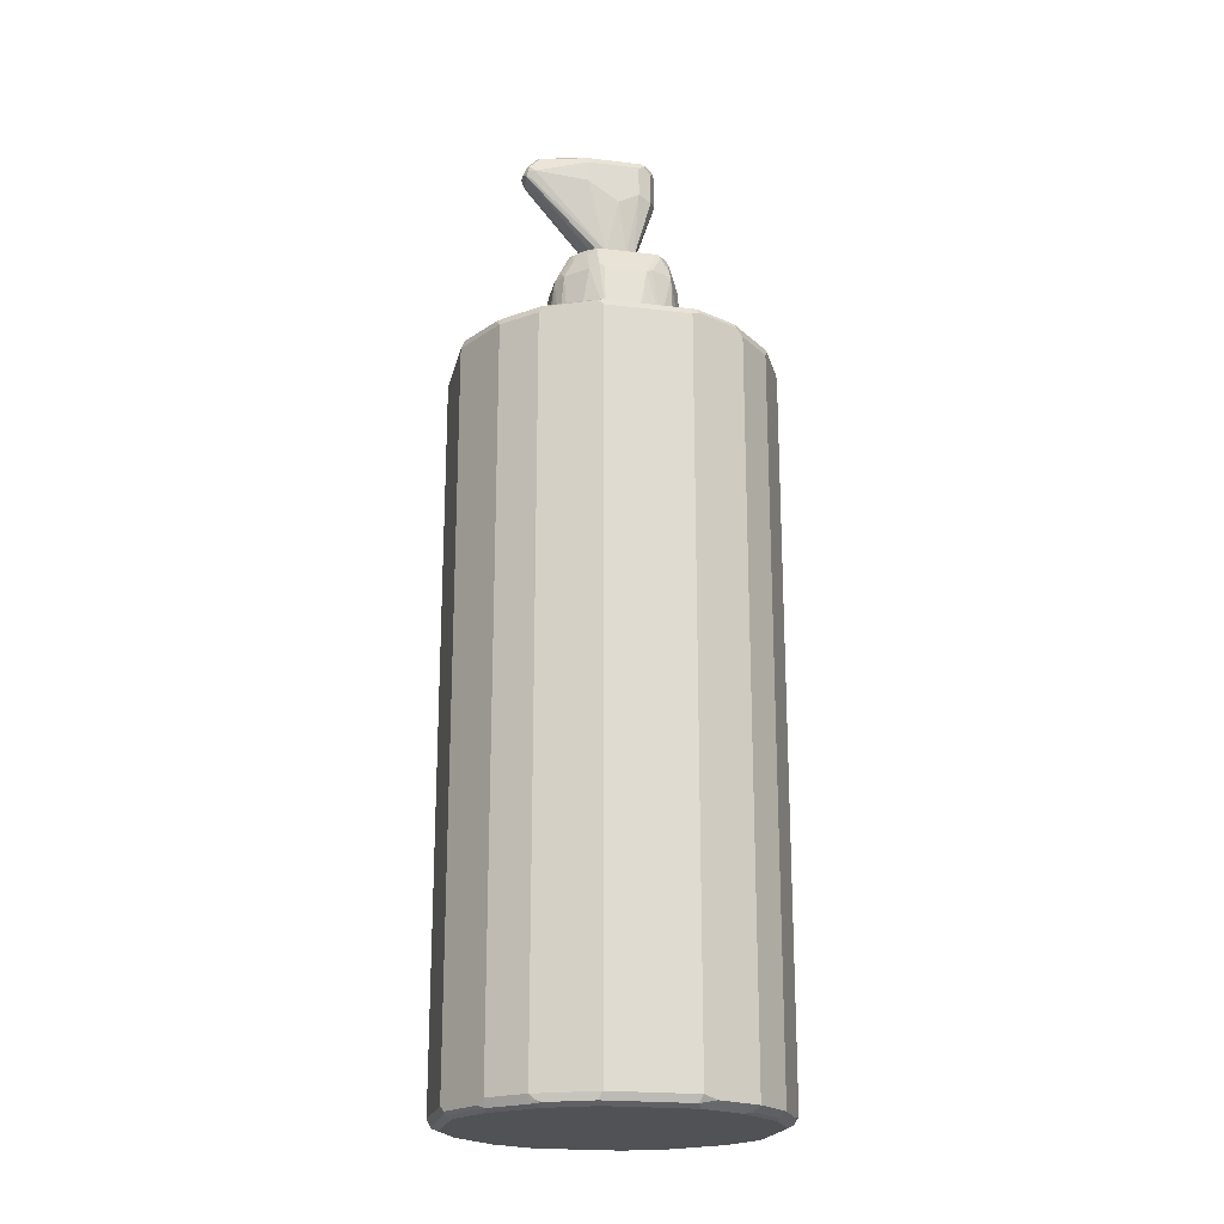
<metadata>
{"format":"obj","ext":"obj","renderer":"f3d","projection":"perspective","resolution":1024,"background":"white","views":[{"elev":-20.6,"azim":167.6,"up":"+Y"}]}
</metadata>
<code>
v -0.3045 -0.9134 -0.08119
v -0.2571 -0.9067 -0.1759
v -0.2706 -0.9202 -0.1489
v -0.2909 -0.9202 -0.1083
v -0.2977 -0.927 -0.0744
v -0.3045 -0.9134 0.08119
v -0.3045 0.4669 -0.08119
v -0.2503 -0.9202 -0.1895
v -0.2571 0.4736 -0.1759
v -0.2436 -0.9338 -0.1624
v -0.2842 -0.9338 -0.08119
v -0.2977 -0.927 0.08793
v -0.2571 -0.927 0.1691
v -0.2571 -0.9134 0.1759
v -0.3045 0.4669 0.08119
v -0.2977 0.4804 -0.08119
v -0.2943 0.4821 -0.09133
v -0.2977 0.4736 -0.09473
v -0.1895 -0.9202 -0.2503
v -0.2402 -0.9303 -0.1793
v -0.2503 0.4601 -0.1895
v -0.274 0.4821 -0.1319
v -0.2537 0.4821 -0.1725
v -0.2334 0.4821 -0.1928
v -0.1759 0.4736 -0.2571
v -0.1624 -0.9338 -0.2436
v -0.2842 -0.9338 0.08119
v -0.2436 -0.9338 0.1624
v -0.2436 -0.9286 0.1852
v -0.2537 -0.9235 0.1776
v -0.2503 -0.9134 0.1895
v -0.2571 0.4669 0.1759
v -0.2791 0.477 0.1319
v -0.2994 0.477 0.09133
v -0.2977 0.4804 0.08119
v -0.2842 0.4872 0.08119
v -0.2842 0.4872 -0.08119
v -0.1184 0.5455 -0.06766
v -0.1759 -0.9067 -0.2571
v -0.1489 -0.9202 -0.2706
v -0.1793 -0.9303 -0.2402
v -0.1895 0.4601 -0.2503
v -0.09794 0.5455 -0.09794
v -0.1928 0.4821 -0.2334
v -0.1725 0.4821 -0.2537
v -0.1319 0.4821 -0.274
v -0.09473 0.4736 -0.2977
v -0.08119 0.4669 -0.3045
v -0.08119 -0.9338 -0.2842
v -0.1624 -0.9338 0.2436
v -0.203 -0.9286 0.2258
v -0.1895 -0.9134 0.2503
v -0.2503 0.4669 0.1895
v -0.2588 0.477 0.1725
v -0.2867 0.4821 0.1015
v -0.2436 0.4872 0.1624
v -0.1311 0.5455 0.0406
v -0.1332 0.5455 0.02027
v -0.1332 0.5455 -0.02027
v -0.1312 0.5455 -0.02826
v -0.08119 -0.9134 -0.3045
v -0.1083 -0.9202 -0.2909
v -0.0744 -0.927 -0.2977
v -0.06766 0.5455 -0.1184
v -0.09133 0.4821 -0.2943
v -0.08119 0.4804 -0.2977
v 0.08119 0.4669 -0.3045
v 0.08119 -0.9338 -0.2842
v -0.08119 -0.9338 0.2842
v -0.1015 -0.9286 0.2867
v -0.1827 -0.9286 0.2461
v -0.1725 -0.9235 0.2588
v -0.1759 -0.9134 0.2571
v -0.1895 0.4669 0.2503
v -0.2258 0.4821 0.203
v -0.2461 0.4821 0.1827
v -0.1028 0.5455 0.08376
v -0.1045 0.5455 0.08119
v 0.08119 -0.9134 -0.3045
v 0.08793 -0.927 -0.2977
v -0.02826 0.5455 -0.1312
v -0.08119 0.4872 -0.2842
v 0.08119 0.4804 -0.2977
v 0.08119 0.4872 -0.2842
v 0.09133 0.477 -0.2994
v 0.1319 0.477 -0.2791
v 0.1759 0.4669 -0.2571
v 0.1624 -0.9338 -0.2436
v 0.08119 -0.9338 0.2842
v -0.08119 -0.927 0.2977
v -0.09133 -0.9235 0.2994
v -0.1319 -0.9235 0.2791
v -0.08119 -0.9134 0.3045
v -0.1759 0.4669 0.2571
v -0.1776 0.477 0.2537
v -0.1852 0.4821 0.2436
v -0.08244 0.5455 0.104
v 0.1759 -0.9134 -0.2571
v 0.1691 -0.927 -0.2571
v -0.02027 0.5455 -0.1332
v 0.1015 0.4821 -0.2867
v 0.02027 0.5455 -0.1332
v 0.0406 0.5455 -0.1311
v 0.1624 0.4872 -0.2436
v 0.1725 0.477 -0.2588
v 0.1895 0.4669 -0.2503
v 0.1852 -0.9286 -0.2436
v 0.2436 -0.9338 -0.1624
v 0.1624 -0.9338 0.2436
v 0.1319 -0.9286 0.274
v 0.09133 -0.9286 0.2943
v 0.08119 -0.927 0.2977
v 0.08119 -0.9134 0.3045
v -0.08119 0.4669 0.3045
v -0.137 0.477 0.274
v -0.1691 0.4804 0.2571
v -0.1624 0.4872 0.2436
v -0.04185 0.5455 0.1244
v 0.1895 -0.9134 -0.2503
v 0.1776 -0.9235 -0.2537
v 0.1827 0.4821 -0.2461
v 0.08119 0.5455 -0.1045
v 0.08376 0.5455 -0.1028
v 0.203 0.4821 -0.2258
v 0.2503 0.4669 -0.1895
v 0.2258 -0.9286 -0.203
v 0.2461 -0.9286 -0.1827
v 0.2867 -0.9286 -0.1015
v 0.2842 -0.9338 -0.08119
v 0.2436 -0.9338 0.1624
v 0.1928 -0.9286 0.2334
v 0.1725 -0.9286 0.2537
v 0.1759 -0.9202 0.2571
v 0.09473 -0.9202 0.2977
v 0.08119 0.4669 0.3045
v -0.08793 0.4804 0.2977
v -0.08119 0.4872 0.2842
v -0.02283 0.5455 0.1332
v 0.2503 -0.9134 -0.1895
v 0.104 0.5455 -0.08244
v 0.2436 0.4821 -0.1852
v 0.2537 0.477 -0.1776
v 0.2571 0.4669 -0.1759
v 0.2588 -0.9235 -0.1725
v 0.2977 -0.927 -0.08119
v 0.2791 -0.9235 -0.1319
v 0.2994 -0.9235 -0.09133
v 0.2842 -0.9338 0.08119
v 0.274 -0.9286 0.1319
v 0.2537 -0.9286 0.1725
v 0.2334 -0.9286 0.1928
v 0.2571 -0.9202 0.1759
v 0.1895 -0.9067 0.2503
v 0.1759 0.4601 0.2571
v 0.1489 0.4736 0.2706
v 0.1083 0.4736 0.2909
v 0.09133 0.477 0.2943
v 0.0744 0.4804 0.2977
v 0.08119 0.4872 0.2842
v 0.01771 0.5455 0.1332
v 0.2571 -0.9134 -0.1759
v 0.1176 0.5455 -0.06599
v 0.2571 0.4804 -0.1691
v 0.2436 0.4872 -0.1624
v 0.274 0.477 -0.137
v 0.3045 0.4669 -0.08119
v 0.2977 -0.927 0.08119
v 0.3045 -0.9134 -0.08119
v 0.2943 -0.9286 0.09133
v 0.2977 -0.9202 0.09473
v 0.2503 -0.9067 0.1895
v 0.3045 -0.9134 0.08119
v 0.2571 0.4601 0.1759
v 0.1895 0.4736 0.2503
v 0.1319 0.477 0.274
v 0.1624 0.4872 0.2436
v 0.04692 0.5455 0.1281
v 0.1281 0.5455 -0.03994
v 0.2842 0.4872 -0.08119
v 0.2977 0.4804 -0.08793
v 0.3045 0.4669 0.08119
v 0.2503 0.4736 0.1895
v 0.2706 0.4736 0.1489
v 0.1793 0.4837 0.2402
v 0.1725 0.477 0.2537
v 0.08376 0.5455 0.104
v 0.1301 0.5455 -0.03386
v 0.1332 0.5455 -0.02283
v 0.2842 0.4872 0.08119
v 0.2977 0.4804 0.0744
v 0.2943 0.477 0.09133
v 0.2909 0.4736 0.1083
v 0.2537 0.477 0.1725
v 0.2402 0.4837 0.1793
v 0.274 0.477 0.1319
v 0.104 0.5455 0.08376
v 0.1332 0.5455 0.01771
v 0.1304 0.5455 0.02891
v 0.1244 0.5455 0.04316
v 0.2436 0.4872 0.1624
v 0.1421 0.9338 0.02029
v 0.1353 0.927 0.03382
v 0.1522 0.9236 0.03045
v 0.1556 0.927 0.01353
v 0.1421 0.9338 -0.02029
v 0.02032 0.9338 0.0406
v 0.1421 0.9135 0.0406
v 0.01355 0.927 0.05413
v 0.1692 0.9 0.02706
v 0.1658 0.9169 0.02368
v 0.1692 0.9203 0.00676
v 0.1556 0.927 -0.02706
v 0.1421 0.927 -0.03382
v 0.06088 0.9338 -0.0406
v -0.04059 0.9338 0.0406
v 0.1421 0.8932 0.0406
v 0.02032 0.9135 0.0609
v -0.04736 0.927 0.05413
v 0.1759 0.8864 0.01353
v 0.1827 0.8932 0
v 0.1556 0.8864 0.03382
v 0.1692 0.9203 -0.01353
v 0.1759 0.9067 -0.00676
v 0.1522 0.9236 -0.03552
v 0.1759 0.9067 -0.02706
v 0.06088 0.927 -0.05413
v -0.04059 0.9338 -0.0406
v -0.0609 0.9338 0.02029
v -0.06343 0.9287 0.0406
v 0.02032 0.8526 0.0609
v 0.02032 0.7309 0.0406
v -0.04059 0.9135 0.0609
v -0.05581 0.9236 0.05074
v -0.06766 0.9135 0.04736
v 0.1726 0.878 0.01015
v 0.03386 0.7309 0.03382
v 0.1759 0.8797 0
v 0.1827 0.8932 -0.02029
v 0.1726 0.9033 -0.03552
v 0.1421 0.9135 -0.0406
v 0.07103 0.9236 -0.05582
v 0.1759 0.8932 -0.03382
v 0.06088 0.9135 -0.0609
v -0.04059 0.927 -0.05413
v -0.05074 0.9287 -0.05074
v -0.07105 0.9287 -0.03045
v -0.0609 0.9338 -0.02029
v -0.07443 0.927 0.02029
v -0.07611 0.9236 0.03045
v -0.04059 0.8526 0.0609
v -0.02029 0.7309 0.0406
v -0.0812 0.9135 0.02029
v -0.06766 0.8526 0.04736
v 0.04062 0.7309 0.02029
v 0.1759 0.8797 -0.02029
v 0.1776 0.883 -0.03045
v 0.1624 0.8932 -0.0406
v 0.06088 0.8729 -0.0609
v -0.04059 0.9135 -0.0609
v -0.05413 0.9203 -0.05413
v -0.07443 0.9203 -0.03382
v -0.07443 0.927 -0.02029
v -0.05074 0.8424 0.05582
v -0.03382 0.7309 0.03382
v -0.0812 0.9135 -0.02029
v -0.0812 0.8526 0.02029
v -0.07443 0.8391 0.02706
v -0.07105 0.8424 0.03552
v 0.04062 0.7309 -0.02029
v 0.1692 0.8797 -0.03382
v 0.03388 0.7309 -0.03376
v 0.02032 0.7309 -0.0406
v 1.59e-05 0.8323 -0.0609
v -0.04059 0.8526 -0.0609
v -0.06766 0.9067 -0.04736
v -0.04059 0.7309 0.02029
v -0.0812 0.8526 -0.02029
v -0.02029 0.7309 -0.0406
v -0.06766 0.8458 -0.04736
v -0.03615 0.7309 -0.03615
v -0.04059 0.7309 -0.02029
v -0.02029 0.5455 -0.1332
v -0.0283 0.5455 -0.1312
v -0.04059 0.6496 -0.1218
v 0.02029 0.5455 -0.1332
v -0.06769 0.5455 -0.1184
v -0.05412 0.6564 -0.115
v -0.06088 0.6902 -0.1015
v -0.04059 0.6631 -0.115
v 0.04059 0.6496 -0.1218
v 0.04059 0.5455 -0.1311
v -0.09797 0.5455 -0.09797
v -0.09471 0.6564 -0.09471
v -0.07442 0.697 -0.09471
v -0.07103 0.7054 -0.09135
v -0.06088 0.7037 -0.09471
v 0.04059 0.6902 -0.1015
v 0.04059 0.6631 -0.115
v 0.05073 0.6598 -0.1167
v 0.06766 0.6496 -0.1082
v 0.0812 0.5455 -0.1045
v -0.1184 0.5455 -0.06769
v -0.115 0.6564 -0.05412
v -0.09471 0.697 -0.07442
v -0.09135 0.675 -0.09135
v -0.03615 0.7309 -0.03615
v -0.02029 0.7309 -0.04059
v -0.09135 0.7054 -0.07103
v 0.04059 0.7037 -0.09471
v 0.05073 0.7003 -0.09641
v 0.06766 0.6902 -0.08796
v 0.1082 0.6496 -0.06766
v 0.08376 0.5455 -0.1028
v -0.1312 0.5455 -0.0283
v -0.1218 0.6496 -0.04059
v -0.1015 0.6902 -0.06088
v -0.1167 0.7003 0.01015
v -0.04059 0.7309 -0.02029
v 0.02029 0.7309 -0.04059
v -0.1116 0.7054 0.01015
v 0.04059 0.7105 -0.0812
v 0.06088 0.7054 -0.08373
v 0.0812 0.7054 -0.06344
v 0.08796 0.6902 -0.06766
v 0.1116 0.6598 -0.05582
v 0.115 0.6496 -0.05412
v 0.1176 0.5455 -0.06599
v 0.1041 0.5455 -0.08248
v -0.1332 0.5455 -0.02029
v -0.1332 0.5455 0.02029
v -0.1218 0.6496 0.04059
v -0.1167 0.6598 0.05073
v -0.09641 0.7003 0.05073
v -0.04059 0.7309 0.02029
v 0.03386 0.7309 -0.03375
v -0.08373 0.7054 0.06088
v -0.03383 0.7309 0.03383
v 0.09471 0.7037 -0.04734
v 0.09135 0.7003 -0.05582
v 0.115 0.6631 -0.04734
v 0.1218 0.6496 -0.04059
v 0.1282 0.5455 -0.03999
v -0.1311 0.5455 0.04059
v -0.1082 0.6496 0.06766
v -0.08796 0.6902 0.06766
v 0.04059 0.7309 -0.02029
v -0.06344 0.7054 0.0812
v -0.04734 0.7037 0.09471
v -0.02029 0.7309 0.04059
v 0.09471 0.7037 0.03383
v 0.1015 0.6902 -0.04059
v 0.115 0.6631 0.01351
v 0.1218 0.6496 0.02029
v 0.1332 0.5455 -0.02285
v 0.1301 0.5455 -0.03386
v -0.1045 0.5455 0.0812
v -0.1028 0.5455 0.08376
v -0.08796 0.6496 0.08796
v -0.06766 0.6902 0.08796
v 0.04059 0.7309 0.02029
v -0.05582 0.7003 0.09135
v -0.06344 0.6699 0.09641
v -0.04059 0.6902 0.1015
v 0.03383 0.7037 0.09471
v 0.02029 0.7309 0.04059
v 0.0812 0.7105 0.04059
v 0.08796 0.697 0.06766
v 0.09135 0.7003 0.05073
v 0.1015 0.6902 0.04059
v 0.1049 0.6733 0.04398
v 0.1082 0.6564 0.04734
v 0.1244 0.5455 0.04317
v 0.1304 0.5455 0.02893
v 0.1332 0.5455 0.01771
v -0.08248 0.5455 0.1041
v -0.04187 0.5455 0.1244
v -0.03383 0.6496 0.115
v 0.03383 0.7309 0.03383
v -0.02029 0.6496 0.1218
v -0.02705 0.6631 0.115
v 0.04059 0.6902 0.1015
v 0.05073 0.7003 0.09135
v 0.06766 0.697 0.08796
v 0.04059 0.7105 0.0812
v 0.07781 0.7071 0.05752
v 0.08796 0.6564 0.08796
v 0.09135 0.68 0.07103
v 0.1041 0.5455 0.08376
v -0.02285 0.5455 0.1332
v 0.05752 0.7071 0.07781
v 0.04059 0.6496 0.1218
v 0.03383 0.6631 0.115
v 0.04734 0.6767 0.1082
v 0.06766 0.6564 0.1082
v 0.08376 0.5455 0.1041
v 0.01771 0.5455 0.1332
v 0.04695 0.5455 0.1282
f 1 2 3
f 1 3 4
f 1 4 5
f 1 5 12
f 1 12 6
f 1 6 15
f 1 15 7
f 1 7 9
f 1 9 2
f 2 8 3
f 2 9 21
f 2 21 8
f 3 5 4
f 3 8 10
f 3 10 11
f 3 11 5
f 5 11 27
f 5 27 12
f 6 12 13
f 6 13 14
f 6 14 32
f 6 32 15
f 7 15 35
f 7 35 16
f 7 16 17
f 7 17 18
f 7 18 9
f 8 19 41
f 8 41 20
f 8 20 10
f 8 21 42
f 8 42 19
f 9 18 22
f 9 22 23
f 9 23 24
f 9 24 44
f 9 44 25
f 9 25 42
f 9 42 21
f 10 20 41
f 10 41 26
f 10 26 49
f 10 49 68
f 10 68 88
f 10 88 108
f 10 108 129
f 10 129 148
f 10 148 130
f 10 130 109
f 10 109 89
f 10 89 69
f 10 69 50
f 10 50 28
f 10 28 27
f 10 27 11
f 12 27 28
f 12 28 13
f 13 28 29
f 13 29 30
f 13 30 31
f 13 31 14
f 14 31 53
f 14 53 32
f 15 32 33
f 15 33 34
f 15 34 35
f 16 35 17
f 17 22 18
f 17 35 36
f 17 36 37
f 17 37 38
f 17 38 22
f 19 39 40
f 19 40 26
f 19 26 41
f 19 42 25
f 19 25 39
f 22 38 23
f 23 38 43
f 23 43 24
f 24 43 44
f 25 44 45
f 25 45 46
f 25 46 47
f 25 47 48
f 25 48 61
f 25 61 39
f 26 40 49
f 28 50 51
f 28 51 29
f 29 51 52
f 29 52 31
f 29 31 30
f 31 52 74
f 31 74 53
f 32 53 54
f 32 54 33
f 33 54 76
f 33 76 55
f 33 55 34
f 34 55 35
f 35 55 36
f 36 56 57
f 36 57 58
f 36 58 59
f 36 59 37
f 36 55 56
f 37 59 60
f 37 60 38
f 38 60 59
f 38 59 58
f 38 58 57
f 38 57 78
f 38 78 77
f 38 77 97
f 38 97 118
f 38 118 138
f 38 138 160
f 38 160 177
f 38 177 186
f 38 186 196
f 38 196 199
f 38 199 198
f 38 198 197
f 38 197 188
f 38 188 187
f 38 187 178
f 38 178 162
f 38 162 140
f 38 140 123
f 38 123 122
f 38 122 103
f 38 103 102
f 38 102 100
f 38 100 81
f 38 81 64
f 38 64 43
f 39 61 40
f 40 61 62
f 40 62 63
f 40 63 49
f 43 64 45
f 43 45 44
f 45 64 46
f 46 65 47
f 46 64 65
f 47 65 48
f 48 65 66
f 48 66 83
f 48 83 67
f 48 67 79
f 48 79 61
f 49 63 80
f 49 80 68
f 50 69 70
f 50 70 71
f 50 71 51
f 51 71 52
f 52 71 72
f 52 72 73
f 52 73 94
f 52 94 74
f 53 74 96
f 53 96 75
f 53 75 76
f 53 76 54
f 55 76 56
f 56 76 77
f 56 77 78
f 56 78 57
f 61 79 80
f 61 80 63
f 61 63 62
f 64 81 82
f 64 82 65
f 65 83 66
f 65 82 84
f 65 84 83
f 67 83 85
f 67 85 86
f 67 86 87
f 67 87 98
f 67 98 79
f 68 80 99
f 68 99 88
f 69 89 112
f 69 112 90
f 69 90 70
f 70 90 91
f 70 91 92
f 70 92 72
f 70 72 71
f 72 92 73
f 73 92 93
f 73 93 114
f 73 114 94
f 74 94 95
f 74 95 96
f 75 96 77
f 75 77 76
f 77 96 97
f 79 98 99
f 79 99 80
f 81 100 82
f 82 100 102
f 82 102 84
f 83 84 101
f 83 101 85
f 84 102 103
f 84 103 104
f 84 104 101
f 85 101 86
f 86 105 87
f 86 101 121
f 86 121 105
f 87 105 106
f 87 106 119
f 87 119 98
f 88 99 107
f 88 107 126
f 88 126 108
f 89 109 110
f 89 110 111
f 89 111 112
f 90 112 113
f 90 113 93
f 90 93 91
f 91 93 92
f 93 113 135
f 93 135 114
f 94 114 115
f 94 115 116
f 94 116 95
f 95 116 96
f 96 116 117
f 96 117 97
f 97 117 118
f 98 119 99
f 99 119 120
f 99 120 107
f 101 104 121
f 103 122 104
f 104 122 123
f 104 123 121
f 105 121 106
f 106 121 124
f 106 124 141
f 106 141 125
f 106 125 139
f 106 139 119
f 107 120 119
f 107 119 139
f 107 139 126
f 108 126 127
f 108 127 128
f 108 128 129
f 109 130 151
f 109 151 131
f 109 131 132
f 109 132 110
f 110 132 133
f 110 133 134
f 110 134 111
f 111 134 112
f 112 134 113
f 113 134 133
f 113 133 154
f 113 154 135
f 114 135 158
f 114 158 136
f 114 136 115
f 115 136 116
f 116 136 137
f 116 137 117
f 117 137 118
f 118 137 138
f 121 123 124
f 123 140 141
f 123 141 124
f 125 141 142
f 125 142 143
f 125 143 161
f 125 161 139
f 126 139 127
f 127 139 144
f 127 144 146
f 127 146 128
f 128 145 129
f 128 146 147
f 128 147 145
f 129 145 167
f 129 167 148
f 130 148 149
f 130 149 150
f 130 150 151
f 131 151 152
f 131 152 133
f 131 133 132
f 133 152 171
f 133 171 153
f 133 153 174
f 133 174 154
f 135 154 155
f 135 155 156
f 135 156 157
f 135 157 158
f 136 158 159
f 136 159 137
f 137 159 160
f 137 160 138
f 139 161 144
f 140 162 141
f 141 163 142
f 141 162 164
f 141 164 163
f 142 163 143
f 143 163 165
f 143 165 166
f 143 166 168
f 143 168 161
f 144 161 146
f 145 147 168
f 145 168 172
f 145 172 167
f 146 161 168
f 146 168 147
f 148 167 169
f 148 169 149
f 149 169 170
f 149 170 152
f 149 152 150
f 150 152 151
f 152 170 172
f 152 172 181
f 152 181 173
f 152 173 182
f 152 182 171
f 153 171 182
f 153 182 174
f 154 174 155
f 155 174 185
f 155 185 175
f 155 175 157
f 155 157 156
f 157 175 159
f 157 159 158
f 159 175 176
f 159 176 177
f 159 177 160
f 162 178 179
f 162 179 164
f 163 164 179
f 163 179 180
f 163 180 165
f 165 180 166
f 166 180 190
f 166 190 181
f 166 181 172
f 166 172 168
f 167 172 170
f 167 170 169
f 173 181 183
f 173 183 182
f 174 182 194
f 174 194 184
f 174 184 176
f 174 176 185
f 175 185 176
f 176 184 186
f 176 186 177
f 178 187 179
f 179 187 188
f 179 188 197
f 179 197 189
f 179 189 190
f 179 190 180
f 181 190 191
f 181 191 192
f 181 192 183
f 182 183 195
f 182 195 193
f 182 193 200
f 182 200 194
f 183 192 191
f 183 191 195
f 184 194 196
f 184 196 186
f 189 197 198
f 189 198 199
f 189 199 200
f 189 200 195
f 189 195 191
f 189 191 190
f 193 195 200
f 194 200 196
f 196 200 199
f 201 202 203
f 201 203 204
f 201 204 212
f 201 212 205
f 201 205 214
f 201 214 227
f 201 227 247
f 201 247 228
f 201 228 215
f 201 215 206
f 201 206 208
f 201 208 202
f 202 207 203
f 202 208 217
f 202 217 207
f 203 207 209
f 203 209 210
f 203 210 204
f 204 210 211
f 204 211 222
f 204 222 212
f 205 212 213
f 205 213 226
f 205 226 214
f 206 215 218
f 206 218 208
f 207 216 209
f 207 217 230
f 207 230 216
f 208 218 232
f 208 232 217
f 209 219 220
f 209 220 210
f 209 216 221
f 209 221 219
f 210 220 211
f 211 220 223
f 211 223 225
f 211 225 222
f 212 224 213
f 212 222 225
f 212 225 239
f 212 239 224
f 213 224 241
f 213 241 226
f 214 226 244
f 214 244 227
f 215 228 229
f 215 229 218
f 216 230 231
f 216 231 221
f 217 232 250
f 217 250 230
f 218 229 233
f 218 233 234
f 218 234 232
f 219 235 220
f 219 221 236
f 219 236 235
f 220 235 237
f 220 237 255
f 220 255 238
f 220 238 225
f 220 225 223
f 221 231 236
f 224 239 257
f 224 257 240
f 224 240 243
f 224 243 241
f 225 238 242
f 225 242 239
f 226 241 243
f 226 243 259
f 226 259 244
f 227 244 245
f 227 245 246
f 227 246 247
f 228 247 246
f 228 246 262
f 228 262 248
f 228 248 229
f 229 248 249
f 229 249 234
f 229 234 233
f 230 250 251
f 230 251 231
f 231 251 264
f 231 264 276
f 231 276 281
f 231 281 280
f 231 280 278
f 231 278 272
f 231 272 271
f 231 271 269
f 231 269 254
f 231 254 236
f 232 234 253
f 232 253 263
f 232 263 250
f 234 249 252
f 234 252 266
f 234 266 253
f 235 236 254
f 235 254 237
f 237 254 269
f 237 269 255
f 238 256 242
f 238 255 256
f 239 242 257
f 240 257 243
f 242 256 257
f 243 257 258
f 243 258 273
f 243 273 274
f 243 274 259
f 244 259 260
f 244 260 245
f 245 260 246
f 246 261 262
f 246 260 261
f 248 262 265
f 248 265 252
f 248 252 249
f 250 263 251
f 251 263 264
f 252 265 277
f 252 277 266
f 253 266 267
f 253 267 268
f 253 268 264
f 253 264 263
f 255 269 256
f 256 270 257
f 256 269 271
f 256 271 270
f 257 270 272
f 257 272 258
f 258 272 273
f 259 274 279
f 259 279 275
f 259 275 260
f 260 275 261
f 261 275 279
f 261 279 277
f 261 277 265
f 261 265 262
f 264 268 267
f 264 267 276
f 266 277 281
f 266 281 276
f 266 276 267
f 270 271 272
f 272 278 273
f 273 278 274
f 274 278 280
f 274 280 279
f 277 279 280
f 277 280 281
f 282 283 284
f 282 284 290
f 282 290 285
f 282 285 291
f 282 291 301
f 282 301 313
f 282 313 328
f 282 328 327
f 282 327 342
f 282 342 355
f 282 355 354
f 282 354 374
f 282 374 373
f 282 373 372
f 282 372 388
f 282 388 395
f 282 395 397
f 282 397 396
f 282 396 389
f 282 389 376
f 282 376 375
f 282 375 357
f 282 357 356
f 282 356 343
f 282 343 330
f 282 330 329
f 282 329 314
f 282 314 302
f 282 302 292
f 282 292 286
f 282 286 283
f 283 286 284
f 284 286 287
f 284 287 288
f 284 288 289
f 284 289 298
f 284 298 290
f 285 290 291
f 286 292 293
f 286 293 287
f 287 294 288
f 287 293 294
f 288 294 295
f 288 295 296
f 288 296 309
f 288 309 297
f 288 297 298
f 288 298 289
f 290 298 299
f 290 299 291
f 291 299 300
f 291 300 301
f 292 302 293
f 293 302 303
f 293 303 304
f 293 304 305
f 293 305 294
f 294 305 304
f 294 304 308
f 294 308 295
f 295 306 307
f 295 307 296
f 295 308 306
f 296 307 319
f 296 319 309
f 297 309 310
f 297 310 298
f 298 310 299
f 299 310 311
f 299 311 300
f 300 311 324
f 300 324 312
f 300 312 328
f 300 328 313
f 300 313 301
f 302 314 315
f 302 315 303
f 303 315 316
f 303 316 304
f 304 316 317
f 304 317 308
f 306 318 334
f 306 334 337
f 306 337 349
f 306 349 365
f 306 365 378
f 306 378 360
f 306 360 346
f 306 346 335
f 306 335 319
f 306 319 307
f 306 308 318
f 308 317 320
f 308 320 318
f 309 319 321
f 309 321 322
f 309 322 310
f 310 322 311
f 311 322 323
f 311 323 324
f 312 324 325
f 312 325 326
f 312 326 327
f 312 327 328
f 314 329 315
f 315 329 317
f 315 317 316
f 317 329 330
f 317 330 331
f 317 331 332
f 317 332 333
f 317 333 320
f 318 320 334
f 319 335 322
f 319 322 321
f 320 333 336
f 320 336 337
f 320 337 334
f 322 335 323
f 323 338 339
f 323 339 324
f 323 335 338
f 324 339 325
f 325 340 326
f 325 339 340
f 326 340 341
f 326 341 327
f 327 341 342
f 330 343 331
f 331 343 332
f 332 343 344
f 332 344 345
f 332 345 333
f 333 345 336
f 335 346 338
f 336 345 347
f 336 347 337
f 337 347 348
f 337 348 349
f 338 350 369
f 338 369 351
f 338 351 340
f 338 340 339
f 338 346 360
f 338 360 350
f 340 352 353
f 340 353 341
f 340 351 369
f 340 369 352
f 341 353 374
f 341 374 354
f 341 354 355
f 341 355 342
f 343 356 344
f 344 356 357
f 344 357 375
f 344 375 358
f 344 358 359
f 344 359 345
f 345 359 347
f 347 359 361
f 347 361 348
f 348 361 362
f 348 362 363
f 348 363 381
f 348 381 364
f 348 364 365
f 348 365 349
f 350 360 366
f 350 366 367
f 350 367 368
f 350 368 369
f 352 369 353
f 353 370 387
f 353 387 371
f 353 371 372
f 353 372 373
f 353 373 374
f 353 369 370
f 358 375 376
f 358 376 377
f 358 377 362
f 358 362 359
f 359 362 361
f 360 378 366
f 362 377 379
f 362 379 380
f 362 380 363
f 363 380 392
f 363 392 381
f 364 381 382
f 364 382 383
f 364 383 384
f 364 384 365
f 365 384 378
f 366 385 367
f 366 378 385
f 367 386 387
f 367 387 370
f 367 370 369
f 367 369 368
f 367 385 390
f 367 390 383
f 367 383 394
f 367 394 386
f 371 387 386
f 371 386 372
f 372 386 388
f 376 389 379
f 376 379 377
f 378 384 390
f 378 390 385
f 379 389 396
f 379 396 391
f 379 391 392
f 379 392 380
f 381 392 391
f 381 391 393
f 381 393 383
f 381 383 382
f 383 390 384
f 383 393 394
f 386 394 395
f 386 395 388
f 391 396 397
f 391 397 394
f 391 394 393
f 394 397 395

</code>
